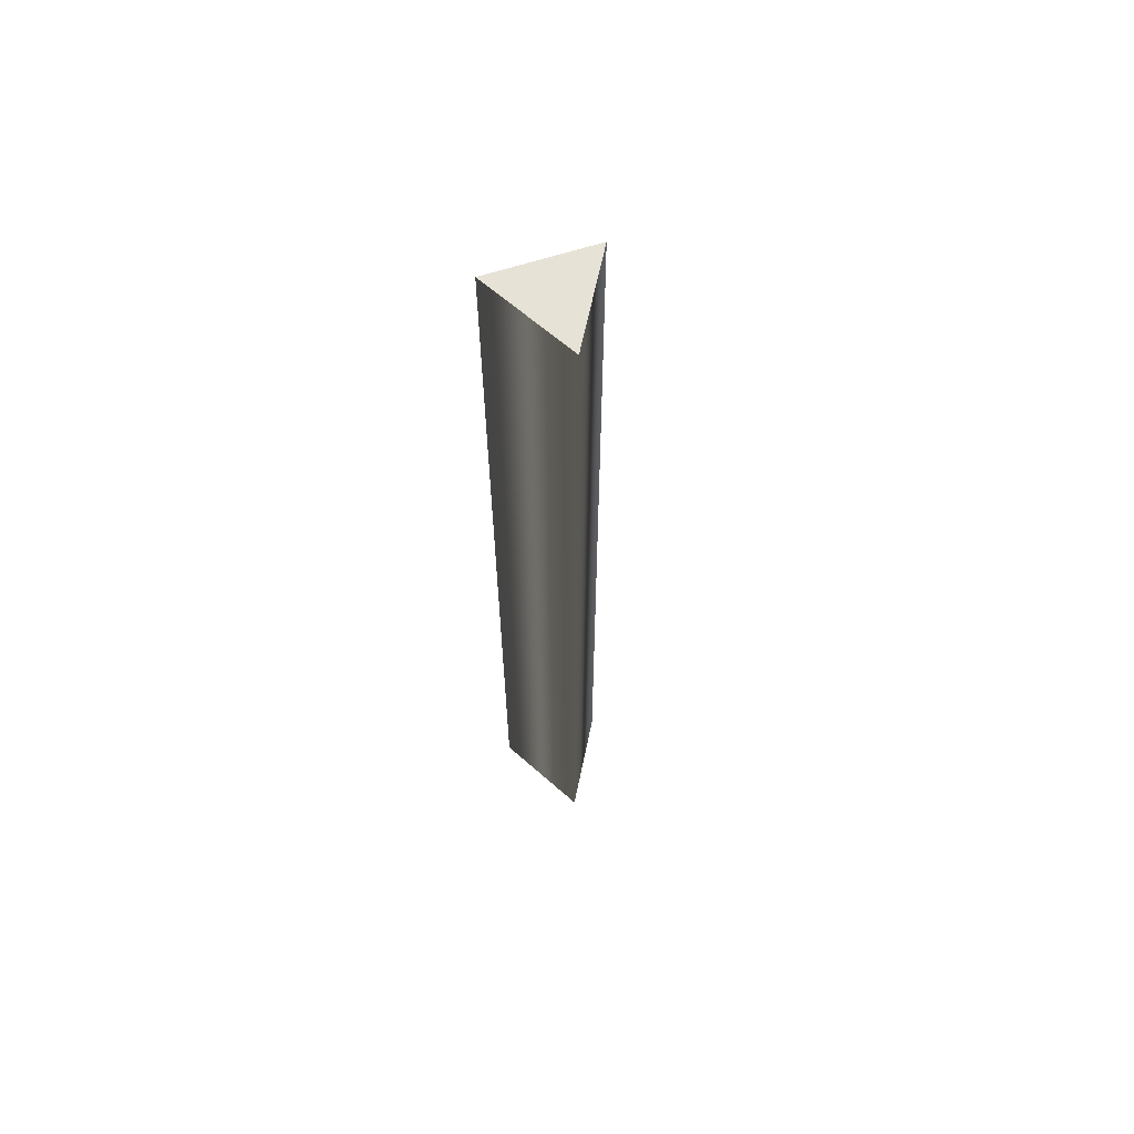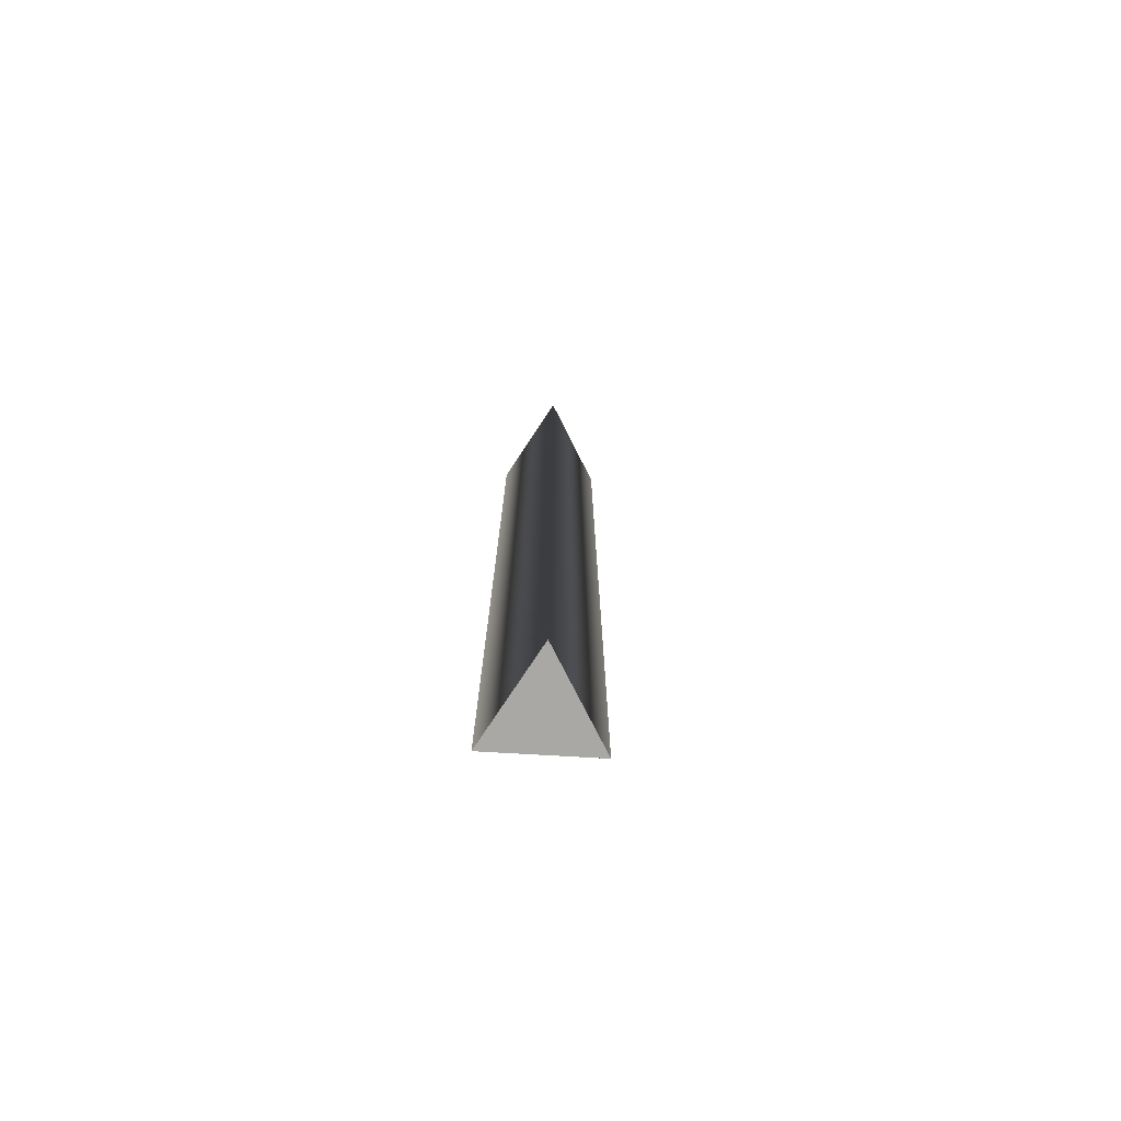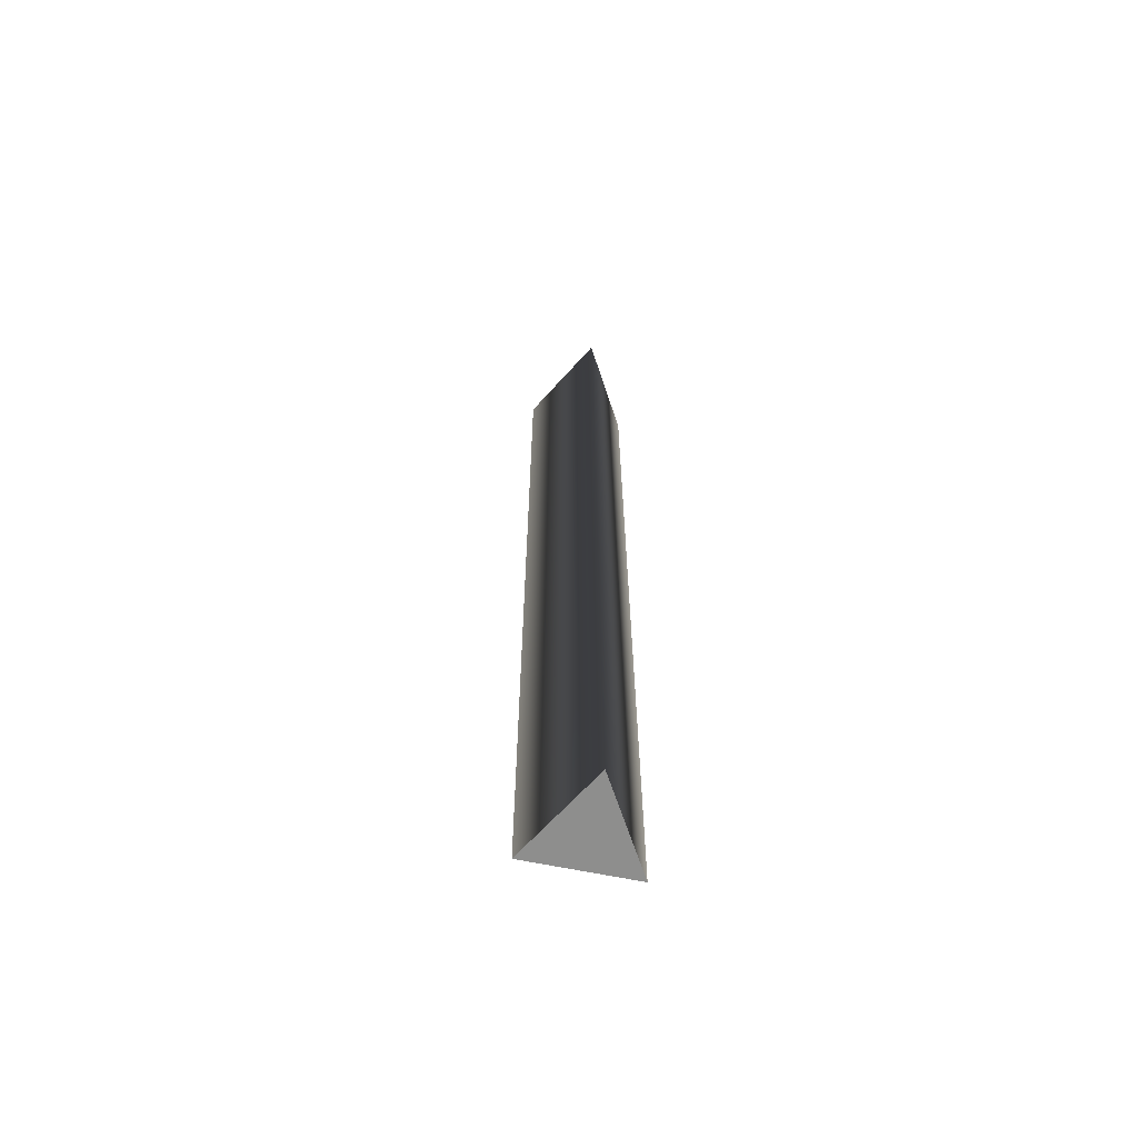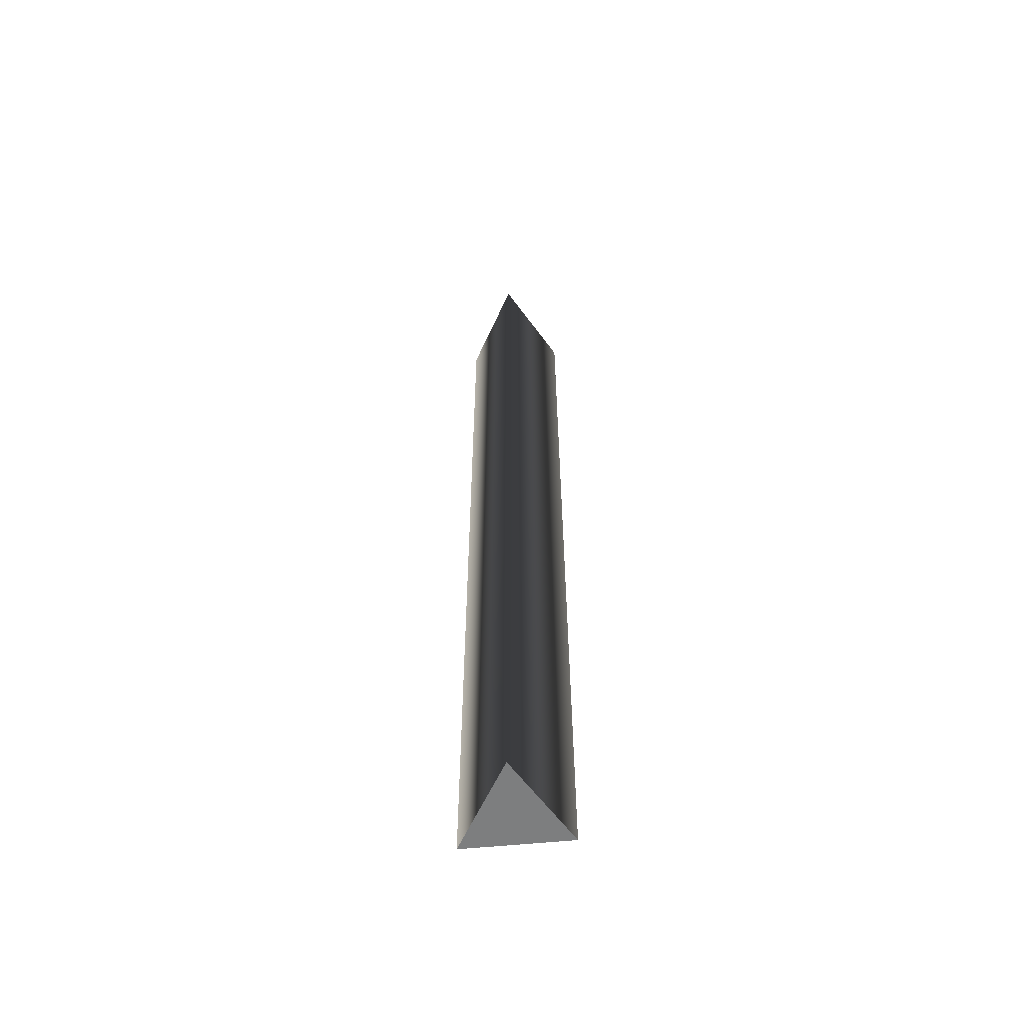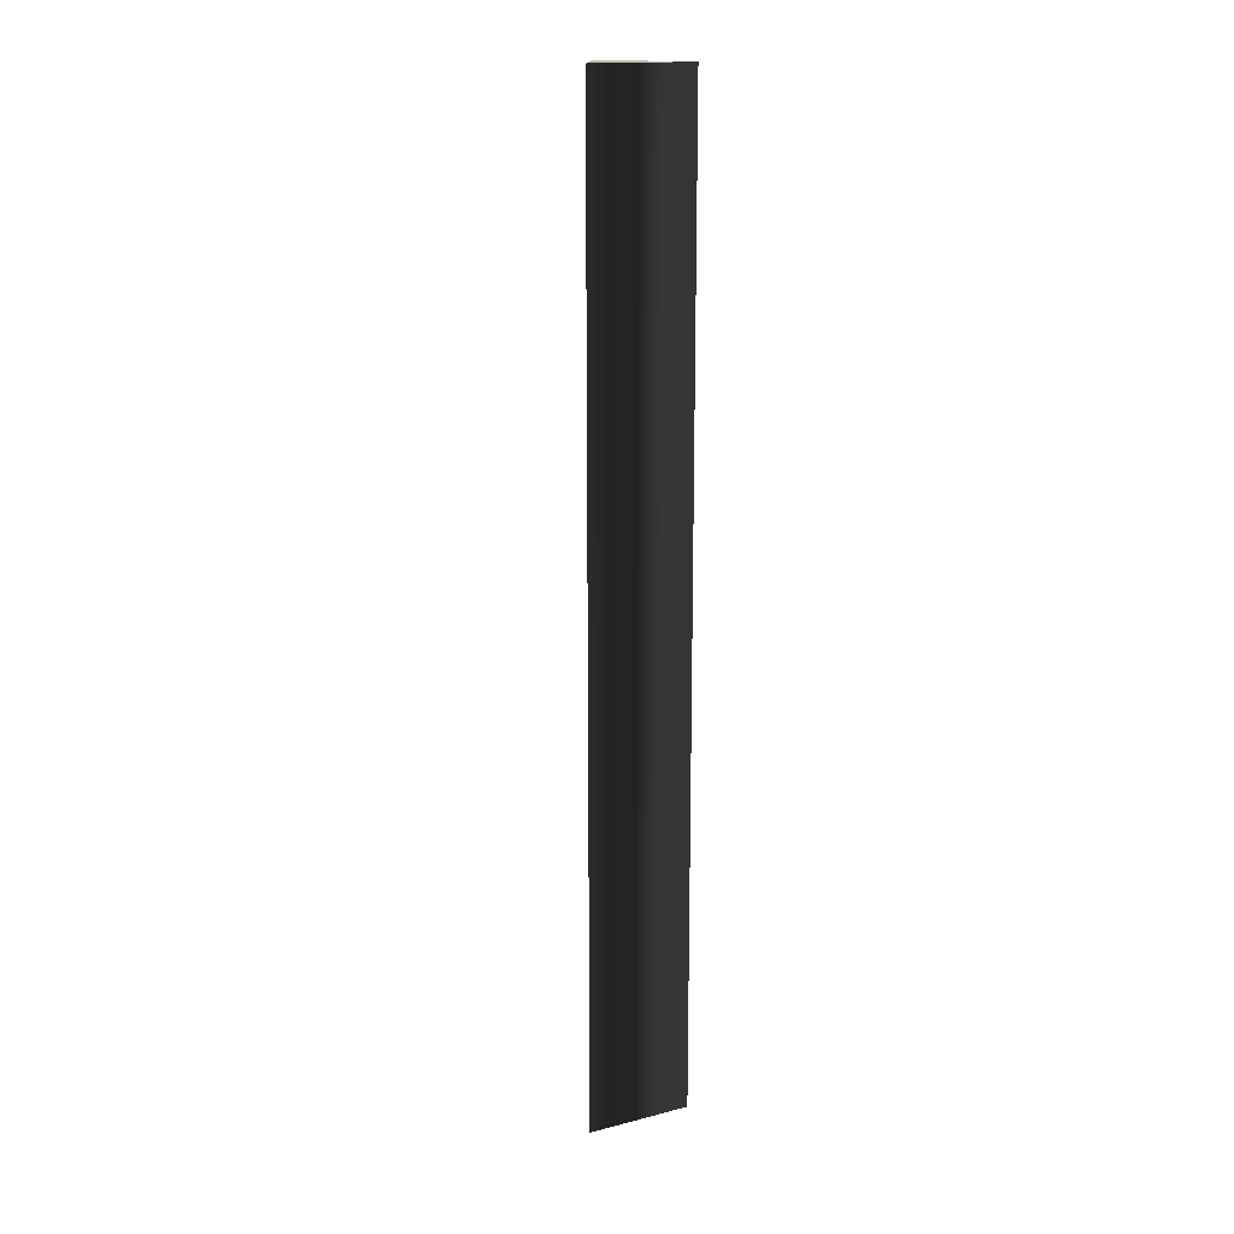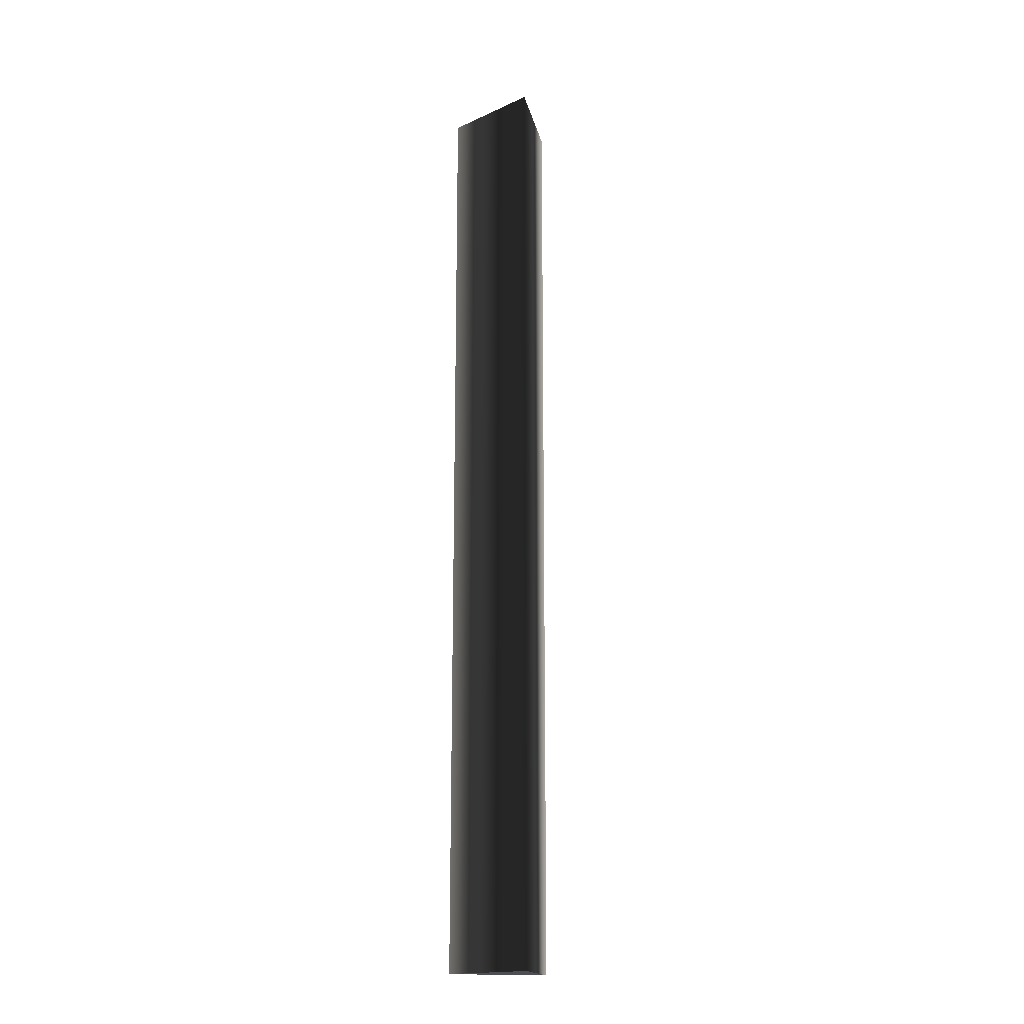
<metadata>
{"format":"obj","ext":"obj","renderer":"f3d","projection":"perspective","resolution":1024,"background":"white","views":[{"elev":63.2,"azim":131.8,"up":"+Y"},{"elev":-75.1,"azim":146.7,"up":"+Y"},{"elev":-64.9,"azim":18.3,"up":"+Y"},{"elev":-59.3,"azim":-84.3,"up":"+Y"},{"elev":16.3,"azim":62.5,"up":"+Y"},{"elev":-17.3,"azim":-108.1,"up":"+Y"}]}
</metadata>
<code>
g Face_1
v 0.102 -0.1828 -0.1102
v 0.1027 -0.1828 -0.1098
v 0.1027 -0.1828 -0.1106
v 0.102 -0.1828 -0.1102
v 0.102 -0.1908 -0.1102
v 0.1027 -0.1908 -0.1098
v 0.1027 -0.1908 -0.1106
v 0.102 -0.1908 -0.1102
f 7 4 3
f 7 8 4
f 6 3 2
f 6 7 3
f 5 2 1
f 5 6 2
g Face_2
v 0.102 -0.1828 -0.1102
v 0.1027 -0.1828 -0.1098
v 0.1027 -0.1828 -0.1106
f 9 10 11
g Face_3
v 0.102 -0.1908 -0.1102
v 0.1027 -0.1908 -0.1098
v 0.1027 -0.1908 -0.1106
f 12 14 13

</code>
